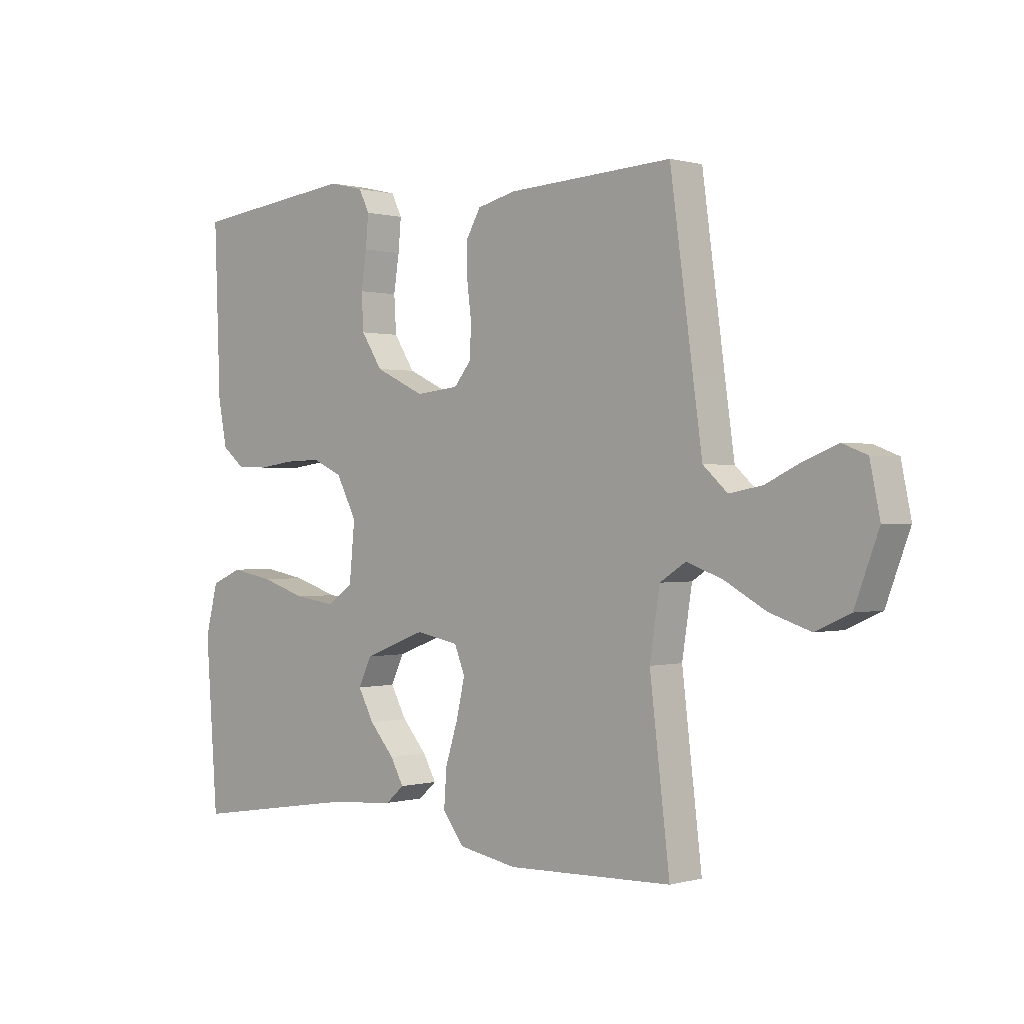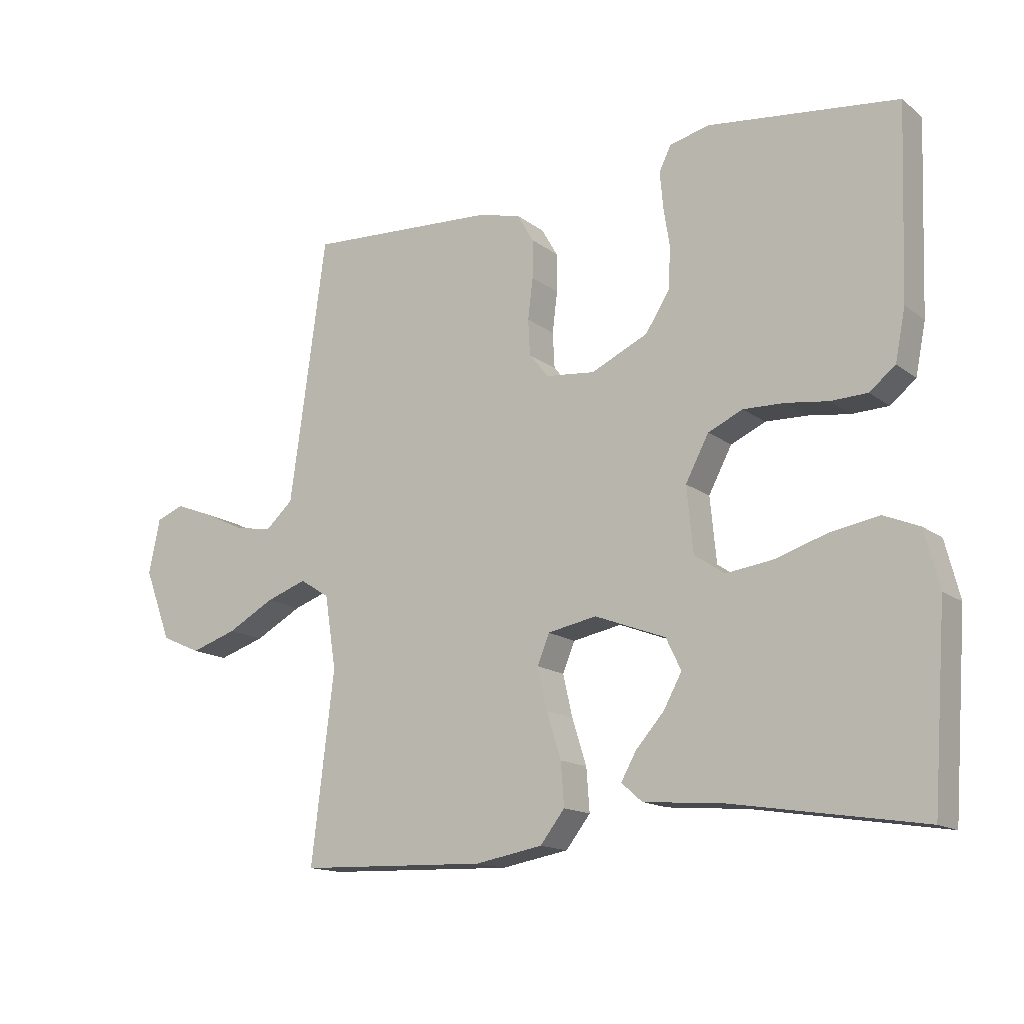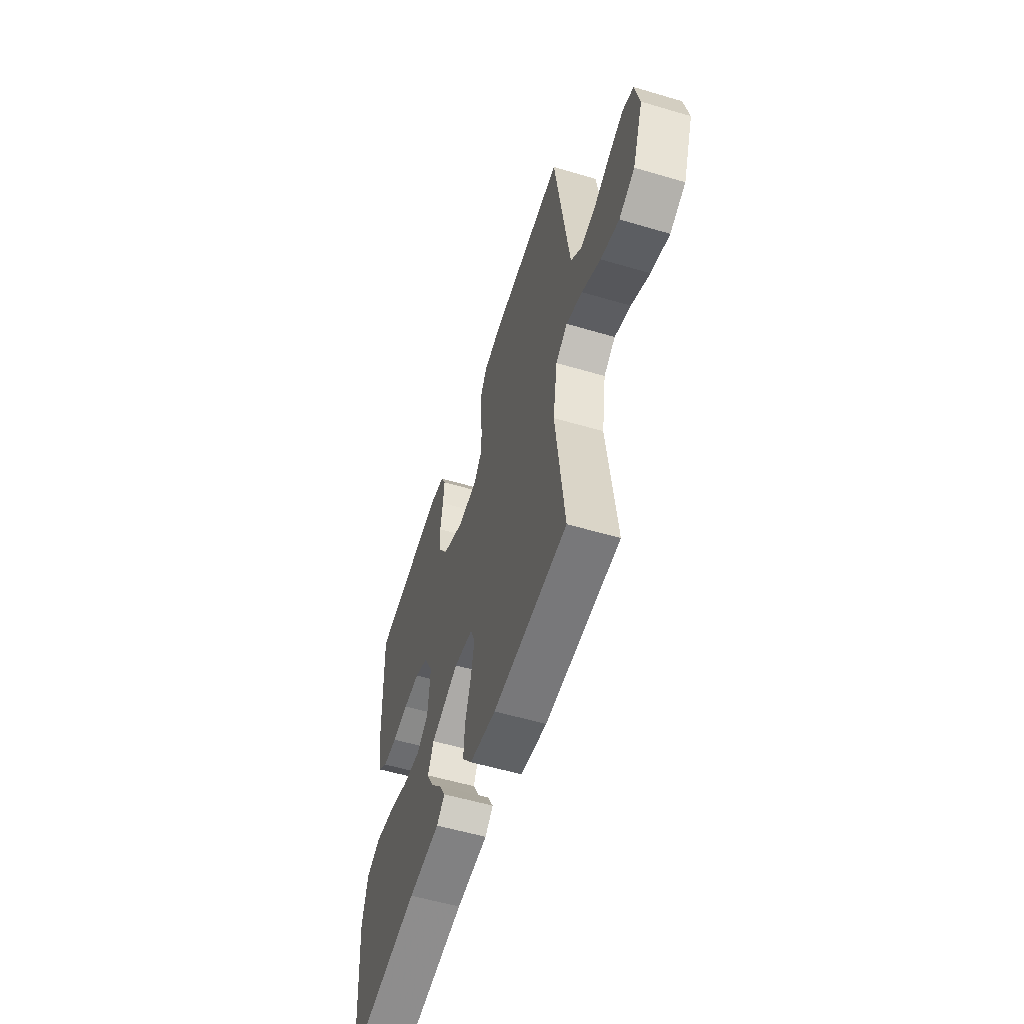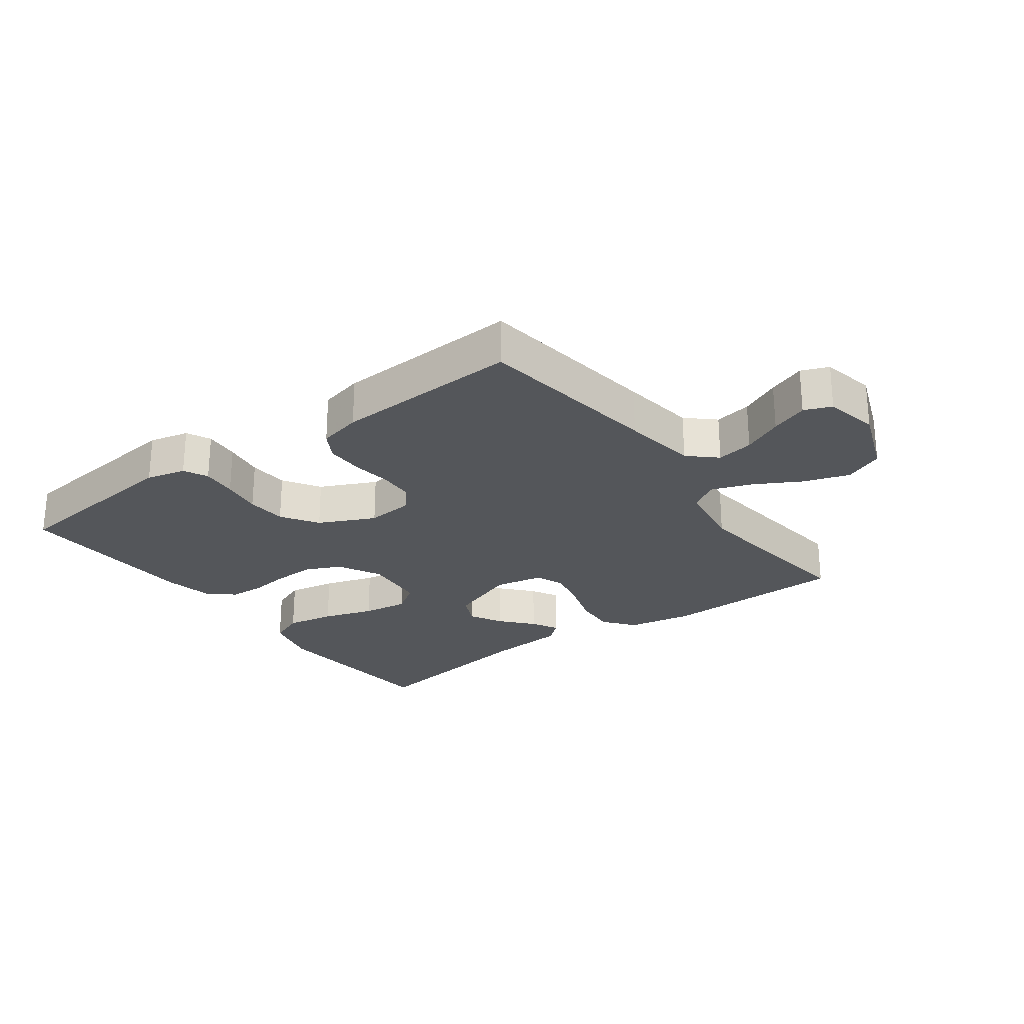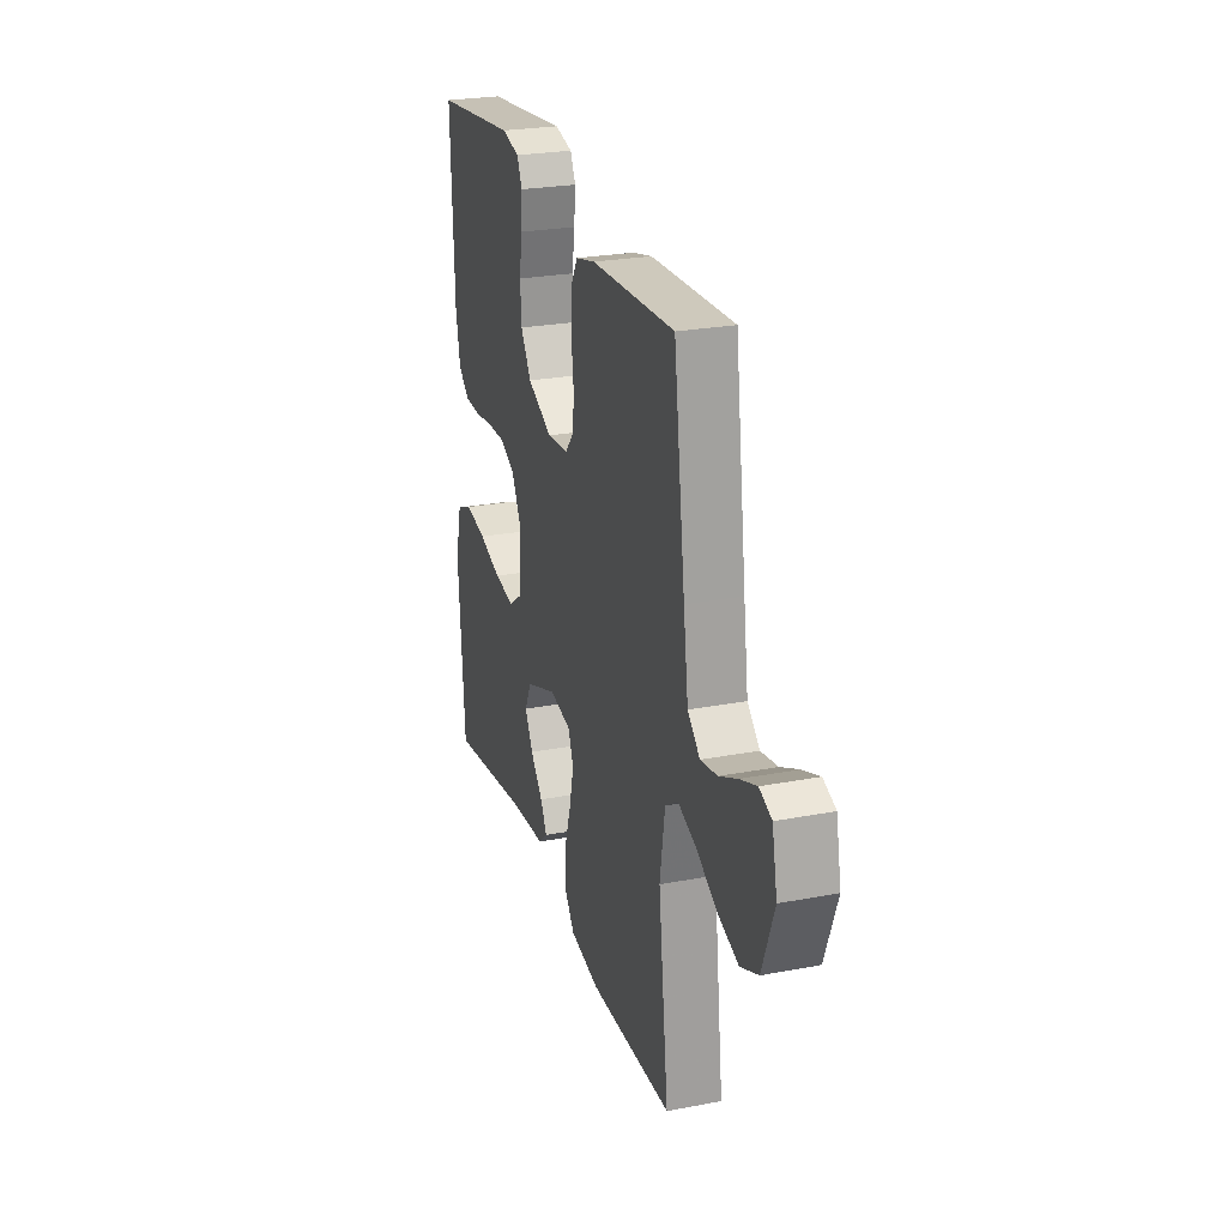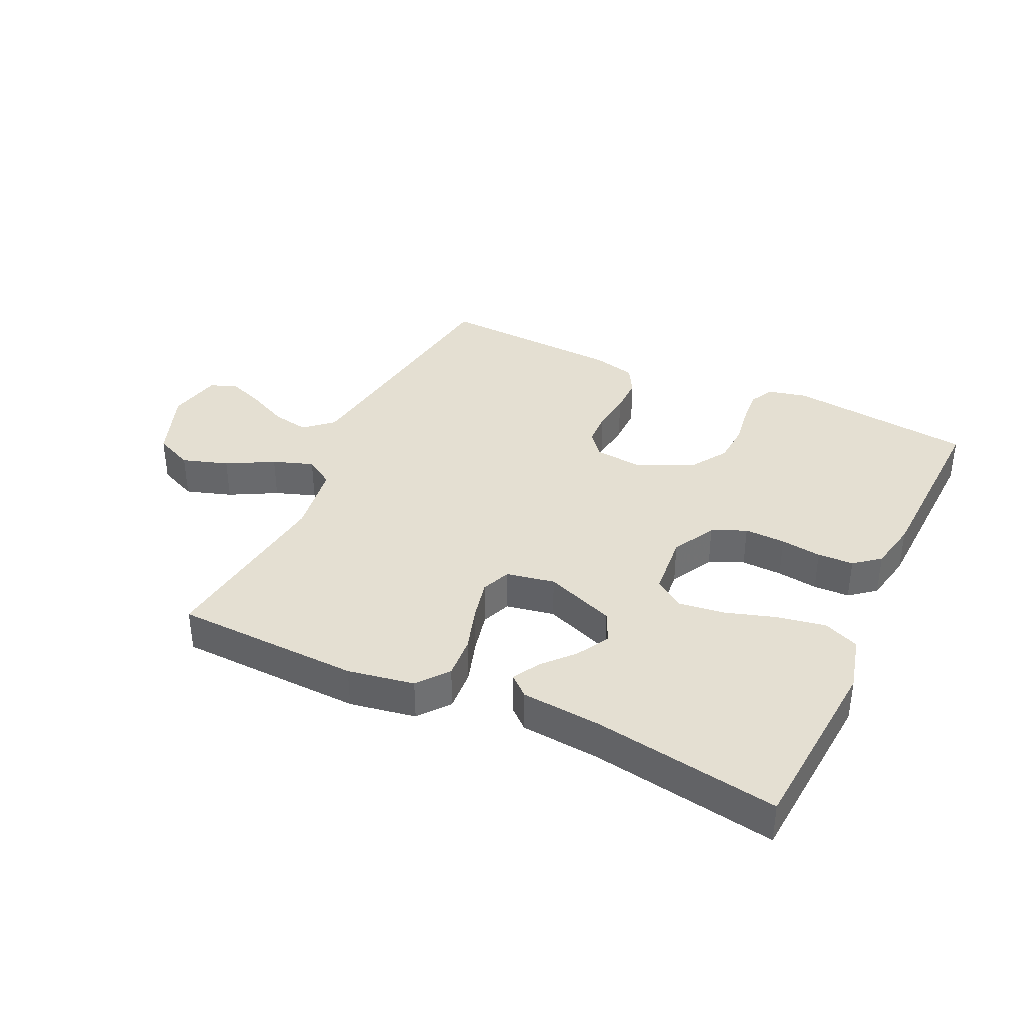
<metadata>
{"format":"obj","ext":"obj","renderer":"f3d","projection":"perspective","resolution":1024,"background":"white","views":[{"elev":0.3,"azim":44.1,"up":"+Z"},{"elev":-14.8,"azim":-147.2,"up":"+Z"},{"elev":-55.7,"azim":72.7,"up":"+Z"},{"elev":-25.3,"azim":36.2,"up":"+Y"},{"elev":25.4,"azim":73.0,"up":"+Z"},{"elev":37.2,"azim":-154.7,"up":"+Y"}]}
</metadata>
<code>
v 0.5 0.07 0.5
v 0.541 0.07 0.2
v 0.558 0.07 0.079
v 0.602 0.07 0.039
v 0.662 0.07 0.05
v 0.727 0.07 0.081
v 0.787 0.07 0.104
v 0.831 0.07 0.087
v 0.849 0.07 0
v 0.806 0.07 -0.114
v 0.743 0.07 -0.142
v 0.669 0.07 -0.118
v 0.594 0.07 -0.077
v 0.529 0.07 -0.054
v 0.482 0.07 -0.084
v 0.464 0.07 -0.2
v 0.5 0.07 -0.5
v 0.2 0.07 -0.51
v 0.093 0.07 -0.491
v 0.054 0.07 -0.441
v 0.059 0.07 -0.373
v 0.082 0.07 -0.3
v 0.097 0.07 -0.234
v 0.078 0.07 -0.187
v 0 0.07 -0.172
v -0.113 0.07 -0.215
v -0.137 0.07 -0.265
v -0.108 0.07 -0.318
v -0.063 0.07 -0.369
v -0.039 0.07 -0.412
v -0.072 0.07 -0.441
v -0.2 0.07 -0.452
v -0.5 0.07 -0.5
v -0.522 0.07 -0.2
v -0.499 0.07 -0.11
v -0.442 0.07 -0.086
v -0.364 0.07 -0.1
v -0.282 0.07 -0.126
v -0.208 0.07 -0.136
v -0.16 0.07 -0.103
v -0.15 0.07 0
v -0.187 0.07 0.07
v -0.242 0.07 0.095
v -0.308 0.07 0.093
v -0.374 0.07 0.084
v -0.432 0.07 0.086
v -0.473 0.07 0.119
v -0.489 0.07 0.2
v -0.5 0.07 0.5
v -0.2 0.07 0.535
v -0.136 0.07 0.52
v -0.117 0.07 0.481
v -0.122 0.07 0.424
v -0.132 0.07 0.359
v -0.128 0.07 0.294
v -0.09 0.07 0.235
v 0 0.07 0.193
v 0.078 0.07 0.201
v 0.109 0.07 0.239
v 0.112 0.07 0.296
v 0.104 0.07 0.361
v 0.104 0.07 0.422
v 0.13 0.07 0.467
v 0.2 0.07 0.484
v 0.5 0 0.5
v 0.541 0 0.2
v 0.558 0 0.079
v 0.602 0 0.039
v 0.662 0 0.05
v 0.727 0 0.081
v 0.787 0 0.104
v 0.831 0 0.087
v 0.849 0 0
v 0.806 0 -0.114
v 0.743 0 -0.142
v 0.669 0 -0.118
v 0.594 0 -0.077
v 0.529 0 -0.054
v 0.482 0 -0.084
v 0.464 0 -0.2
v 0.5 0 -0.5
v 0.2 0 -0.51
v 0.093 0 -0.491
v 0.054 0 -0.441
v 0.059 0 -0.373
v 0.082 0 -0.3
v 0.097 0 -0.234
v 0.078 0 -0.187
v 0 0 -0.172
v -0.113 0 -0.215
v -0.137 0 -0.265
v -0.108 0 -0.318
v -0.063 0 -0.369
v -0.039 0 -0.412
v -0.072 0 -0.441
v -0.2 0 -0.452
v -0.5 0 -0.5
v -0.522 0 -0.2
v -0.499 0 -0.11
v -0.442 0 -0.086
v -0.364 0 -0.1
v -0.282 0 -0.126
v -0.208 0 -0.136
v -0.16 0 -0.103
v -0.15 0 0
v -0.187 0 0.07
v -0.242 0 0.095
v -0.308 0 0.093
v -0.374 0 0.084
v -0.432 0 0.086
v -0.473 0 0.119
v -0.489 0 0.2
v -0.5 0 0.5
v -0.2 0 0.535
v -0.136 0 0.52
v -0.117 0 0.481
v -0.122 0 0.424
v -0.132 0 0.359
v -0.128 0 0.294
v -0.09 0 0.235
v 0 0 0.193
v 0.078 0 0.201
v 0.109 0 0.239
v 0.112 0 0.296
v 0.104 0 0.361
v 0.104 0 0.422
v 0.13 0 0.467
v 0.2 0 0.484
f 64 1 2
f 63 64 2
f 62 63 2
f 61 62 2
f 60 61 2
f 59 60 2 3
f 58 59 3 4
f 57 58 4
f 52 53 54
f 51 52 54
f 50 51 54
f 49 50 54
f 48 49 54
f 47 48 54
f 46 47 54
f 45 46 54
f 44 45 54
f 43 44 54 55
f 42 43 55 56
f 36 37 38
f 35 36 38
f 34 35 38
f 33 34 38
f 32 33 38
f 31 32 38
f 30 31 38
f 29 30 38
f 28 29 38
f 27 28 38 39
f 26 27 39 40
f 20 21 22
f 19 20 22
f 18 19 22
f 17 18 22
f 16 17 22
f 15 16 22 23
f 14 15 23 24
f 11 12 13
f 10 11 13
f 9 10 13
f 8 9 13
f 7 8 13
f 6 7 13
f 5 6 13
f 4 5 13 14
f 14 24 25
f 4 14 25
f 57 4 25
f 56 57 25
f 42 56 25
f 41 42 25
f 25 26 40 41
f 66 65 128
f 66 128 127
f 66 127 126
f 66 126 125
f 66 125 124
f 67 66 124 123
f 68 67 123 122
f 68 122 121
f 118 117 116
f 118 116 115
f 118 115 114
f 118 114 113
f 118 113 112
f 118 112 111
f 118 111 110
f 118 110 109
f 118 109 108
f 119 118 108 107
f 120 119 107 106
f 102 101 100
f 102 100 99
f 102 99 98
f 102 98 97
f 102 97 96
f 102 96 95
f 102 95 94
f 102 94 93
f 102 93 92
f 103 102 92 91
f 104 103 91 90
f 86 85 84
f 86 84 83
f 86 83 82
f 86 82 81
f 86 81 80
f 87 86 80 79
f 88 87 79 78
f 77 76 75
f 77 75 74
f 77 74 73
f 77 73 72
f 77 72 71
f 77 71 70
f 77 70 69
f 78 77 69 68
f 89 88 78
f 89 78 68
f 89 68 121
f 89 121 120
f 89 120 106
f 89 106 105
f 105 104 90 89
f 1 65 66 2
f 2 66 67 3
f 3 67 68 4
f 4 68 69 5
f 5 69 70 6
f 6 70 71 7
f 7 71 72 8
f 8 72 73 9
f 9 73 74 10
f 10 74 75 11
f 11 75 76 12
f 12 76 77 13
f 13 77 78 14
f 14 78 79 15
f 15 79 80 16
f 16 80 81 17
f 17 81 82 18
f 18 82 83 19
f 19 83 84 20
f 20 84 85 21
f 21 85 86 22
f 22 86 87 23
f 23 87 88 24
f 24 88 89 25
f 25 89 90 26
f 26 90 91 27
f 27 91 92 28
f 28 92 93 29
f 29 93 94 30
f 30 94 95 31
f 31 95 96 32
f 32 96 97 33
f 33 97 98 34
f 34 98 99 35
f 35 99 100 36
f 36 100 101 37
f 37 101 102 38
f 38 102 103 39
f 39 103 104 40
f 40 104 105 41
f 41 105 106 42
f 42 106 107 43
f 43 107 108 44
f 44 108 109 45
f 45 109 110 46
f 46 110 111 47
f 47 111 112 48
f 48 112 113 49
f 49 113 114 50
f 50 114 115 51
f 51 115 116 52
f 52 116 117 53
f 53 117 118 54
f 54 118 119 55
f 55 119 120 56
f 56 120 121 57
f 57 121 122 58
f 58 122 123 59
f 59 123 124 60
f 60 124 125 61
f 61 125 126 62
f 62 126 127 63
f 63 127 128 64
f 64 128 65 1

</code>
